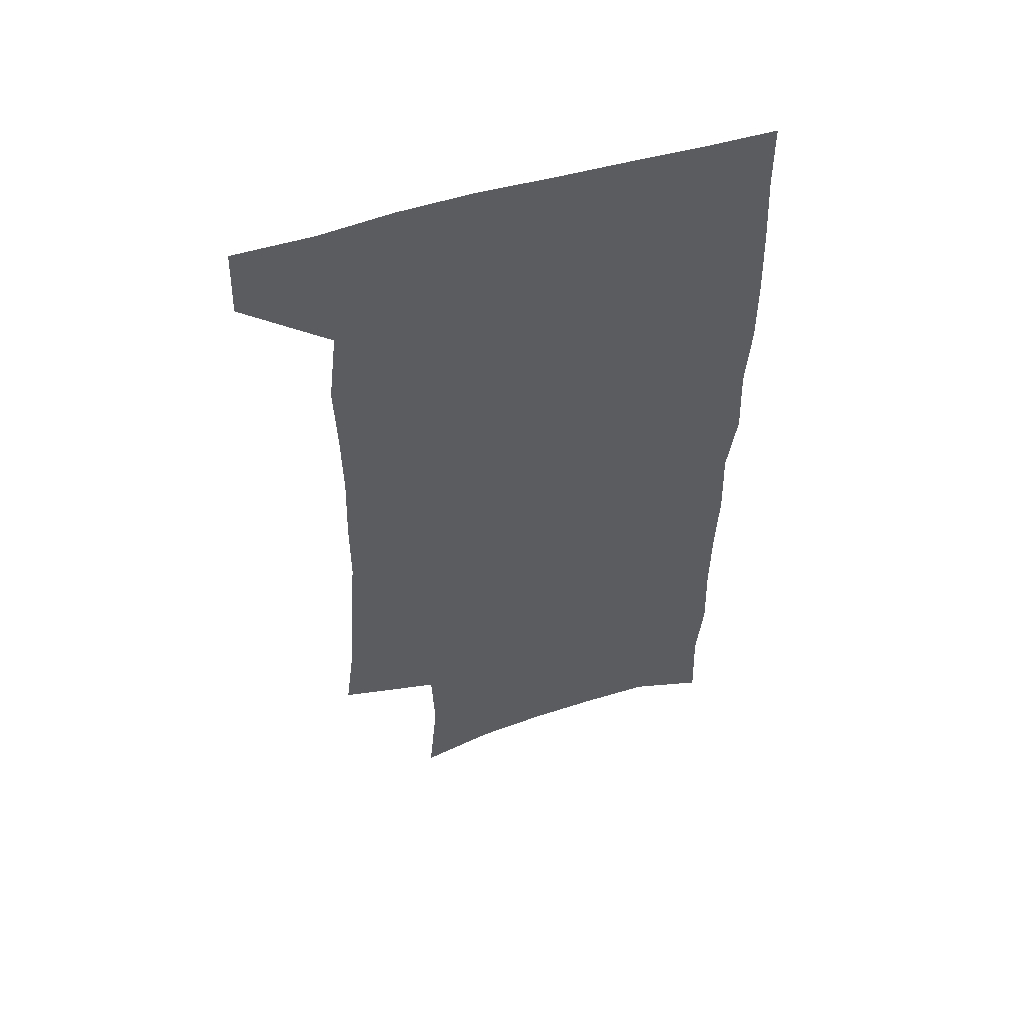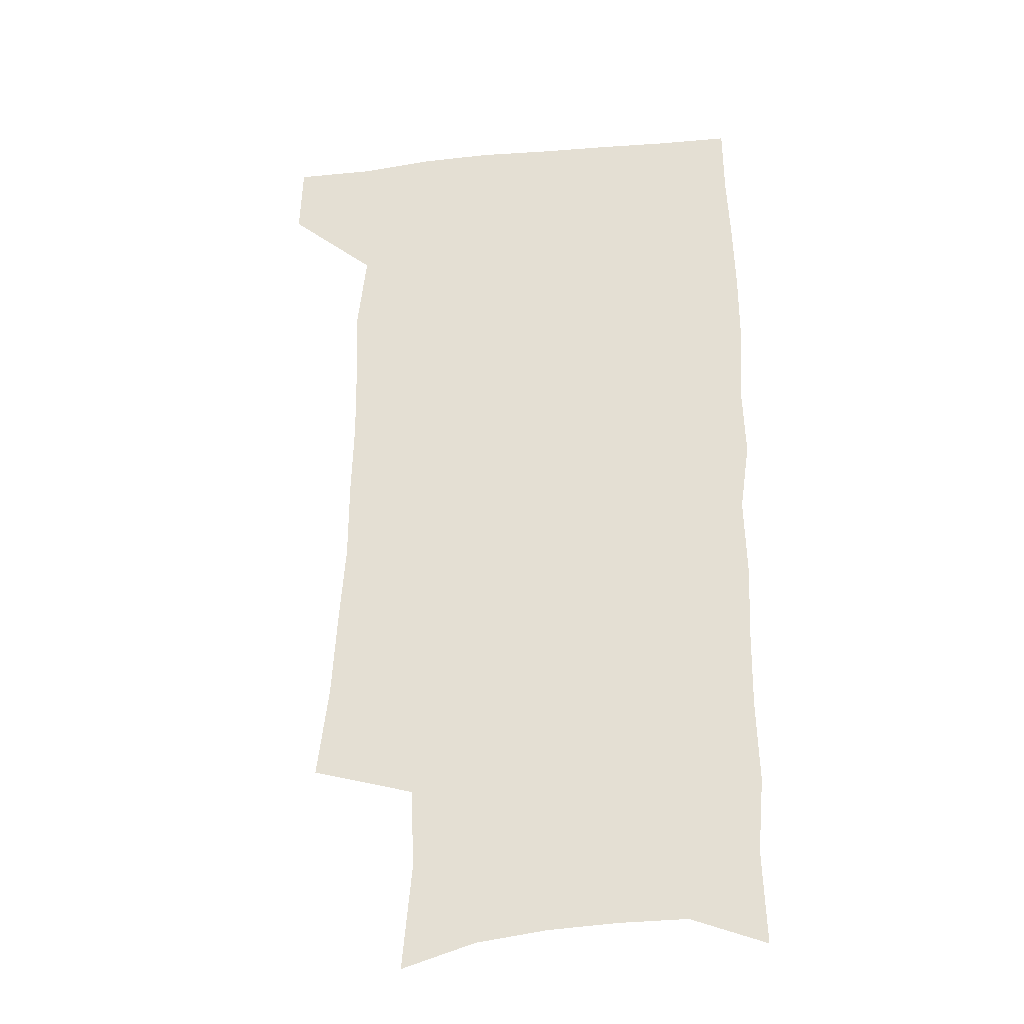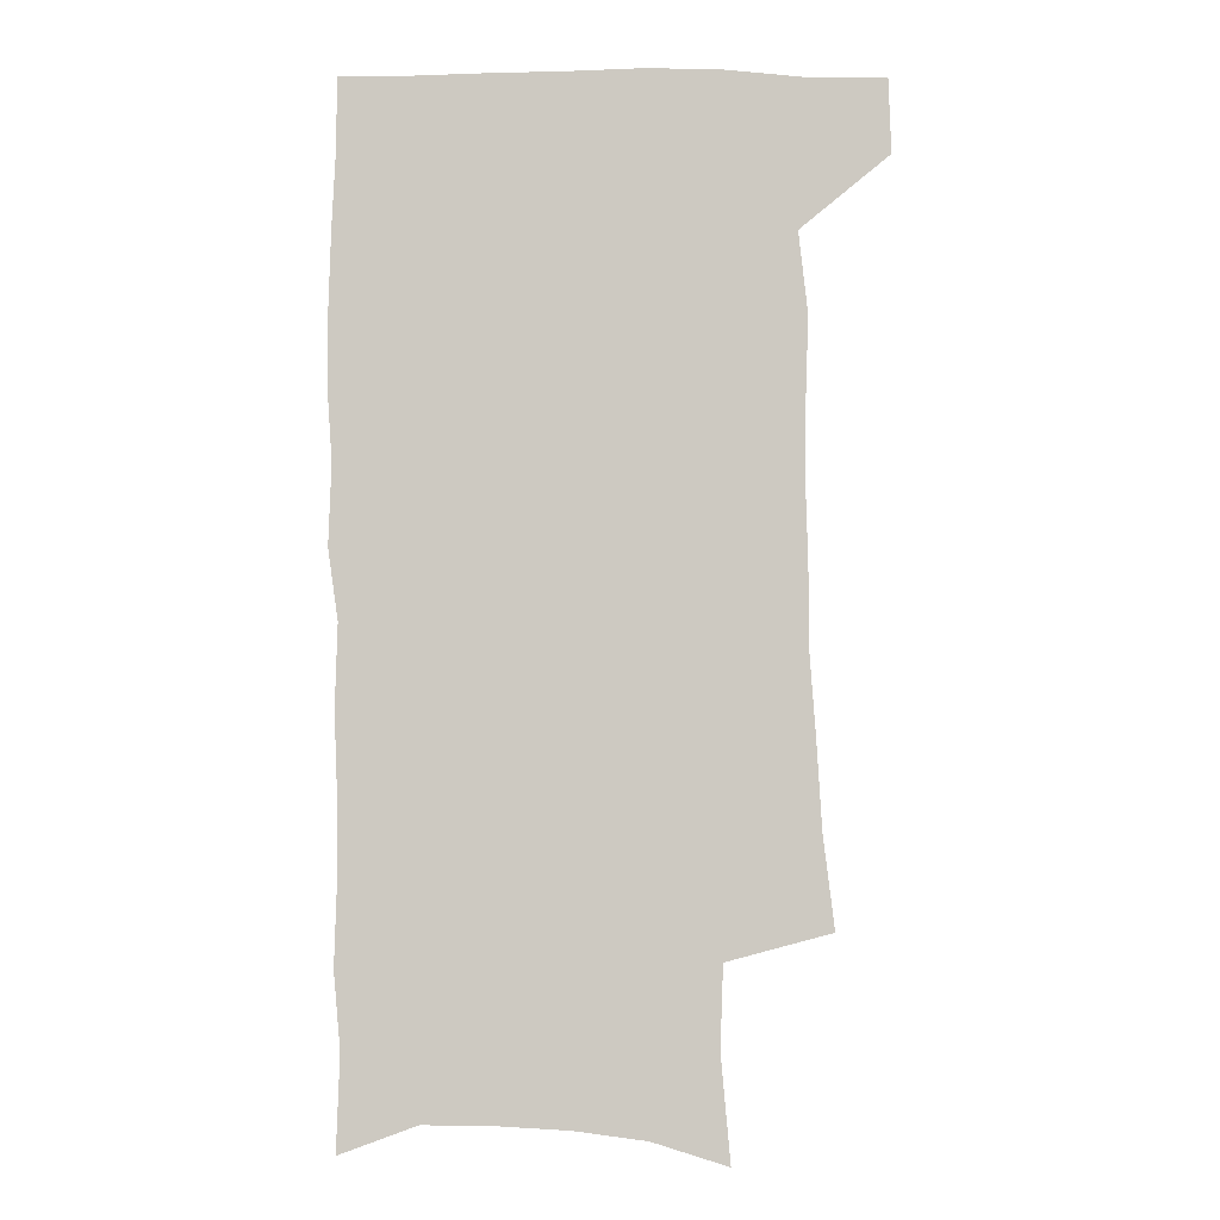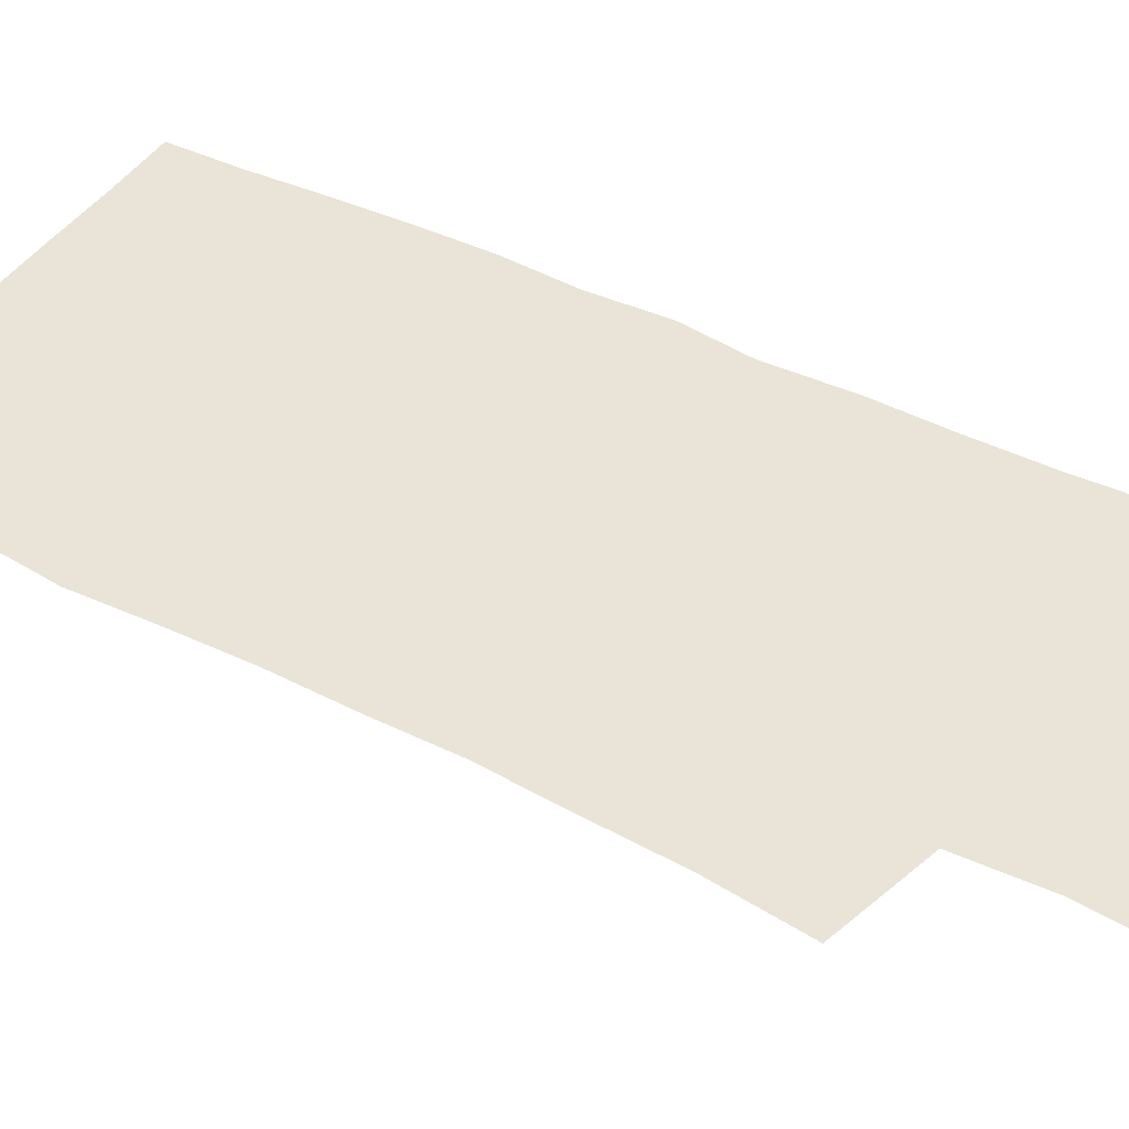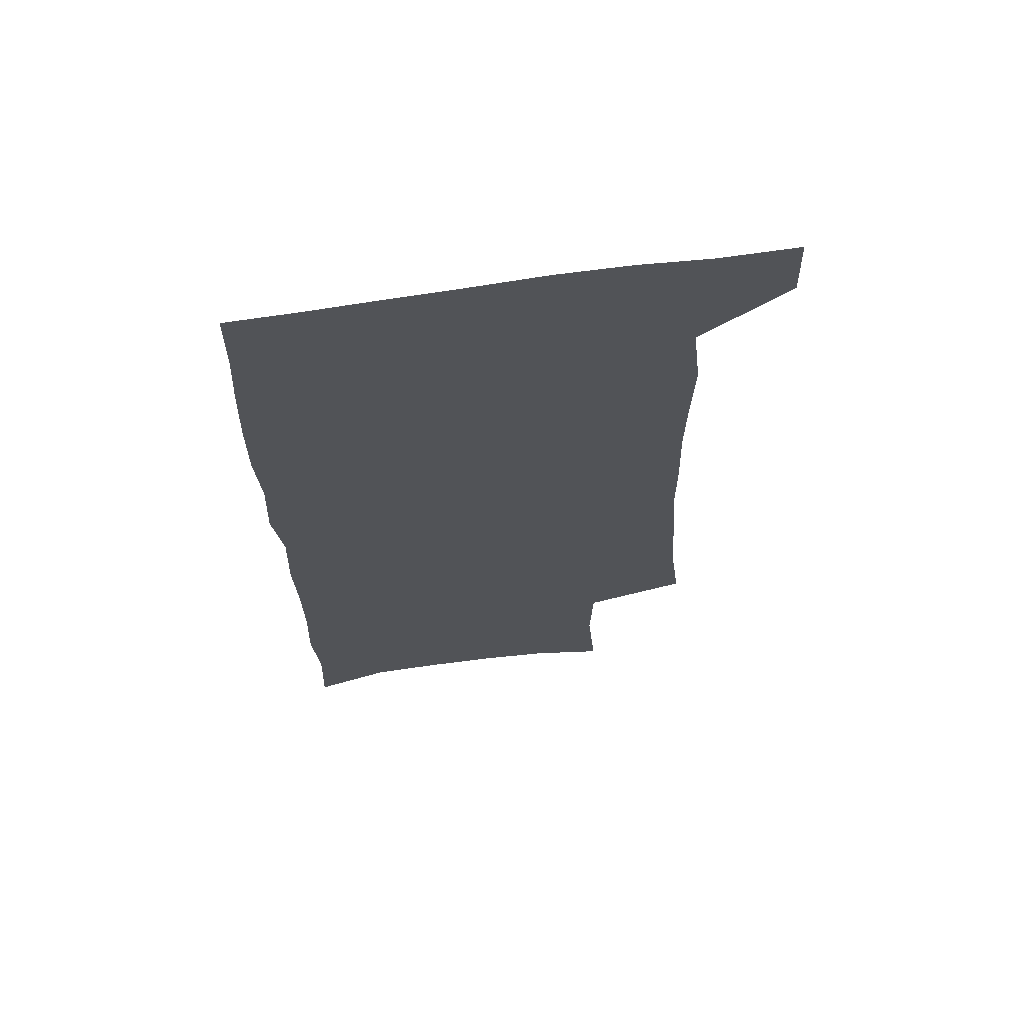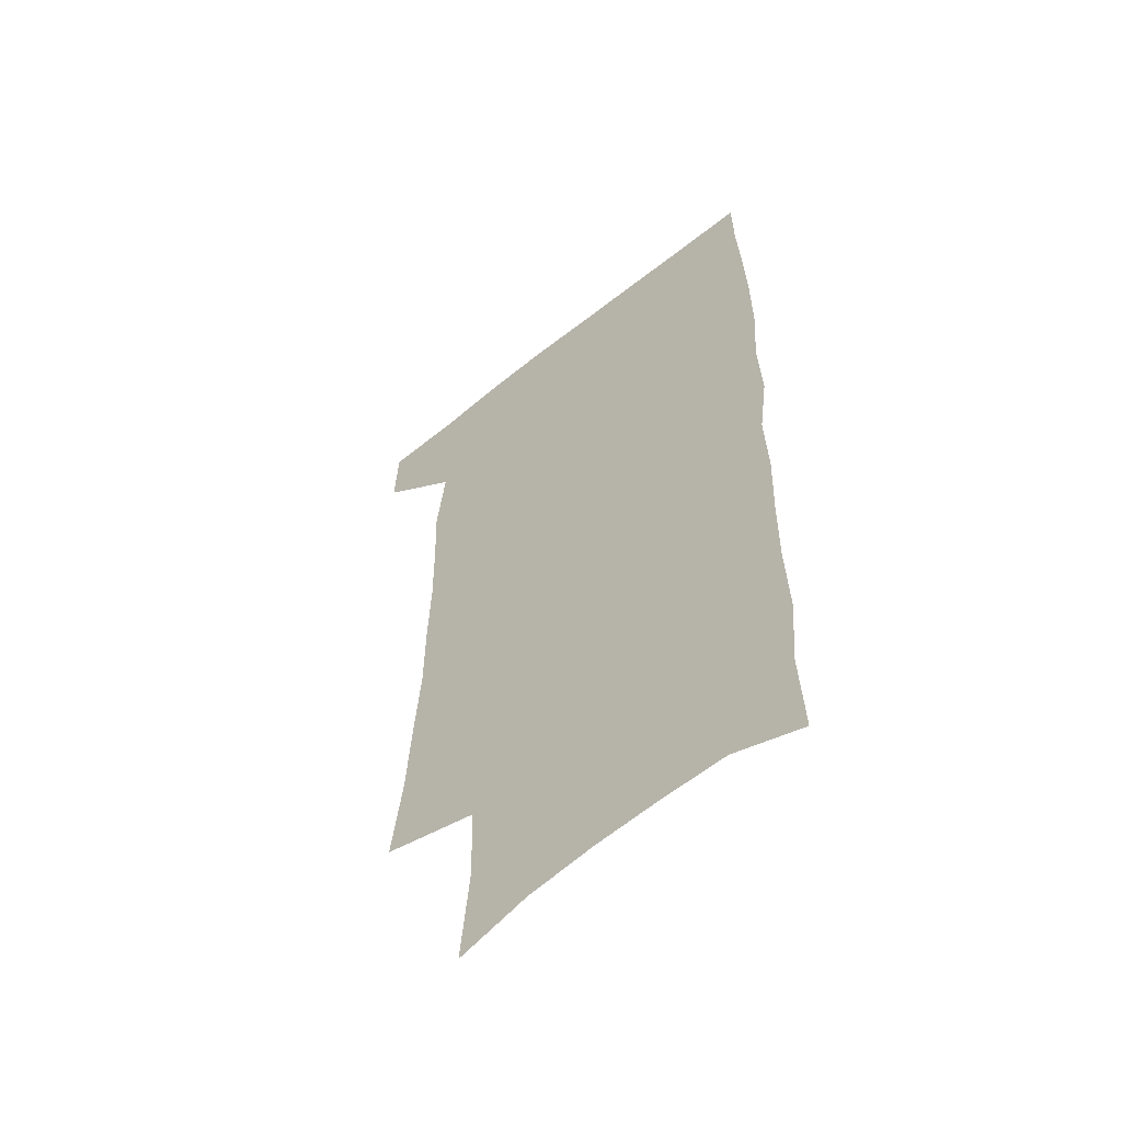
<metadata>
{"format":"obj","ext":"obj","renderer":"f3d","projection":"perspective","resolution":1024,"background":"white","views":[{"elev":54.9,"azim":-17.3,"up":"+Y"},{"elev":-29.9,"azim":7.9,"up":"+Y"},{"elev":-3.5,"azim":-179.6,"up":"+Y"},{"elev":43.2,"azim":-59.9,"up":"+Z"},{"elev":66.7,"azim":171.4,"up":"+Y"},{"elev":-58.1,"azim":39.8,"up":"+Y"}]}
</metadata>
<code>
v 479.2 536.6 0
v 480.3 565.9 0
v 502 245 0
v 506.6 282 0
v 508.7 315.6 0
v 511.2 349.8 0
v 511.4 381.6 0
v 512.4 414 0
v 511.9 445.2 0
v 510.9 475.6 0
v 514.5 507.6 0
v 512.3 537.1 0
v 512.3 566 0
v 540.8 159.2 0
v 544.6 201.3 0
v 543.5 233.9 0
v 546.8 270.5 0
v 547.8 302.8 0
v 546.4 332.2 0
v 547.5 364 0
v 547.4 393.8 0
v 546.3 422.8 0
v 545.9 452 0
v 546.3 481.3 0
v 546 509.5 0
v 545.9 537.5 0
v 541.7 568.8 0
v 570.7 168.6 0
v 575 214.1 0
v 575.7 247.4 0
v 576.2 279.4 0
v 575.6 308.7 0
v 576 339.9 0
v 576.5 370.7 0
v 575.4 397.8 0
v 575 426.4 0
v 575.5 455.7 0
v 575.2 483.3 0
v 575.1 510.6 0
v 575.1 537.6 0
v 571.5 569.6 0
v 599.3 172.5 0
v 601.4 215.7 0
v 602.3 251.5 0
v 602.5 282.3 0
v 602.5 312.5 0
v 602.3 341.4 0
v 602.5 371.3 0
v 602.8 401.1 0
v 602.6 428.7 0
v 602.8 457.3 0
v 602.7 484.3 0
v 603.1 511.6 0
v 602.6 539 0
v 601.8 568.4 0
v 627.5 174.1 0
v 627.7 216.8 0
v 628.1 249.8 0
v 628.8 279.4 0
v 628.4 312.9 0
v 628.5 342.9 0
v 628.7 372.3 0
v 629 400.8 0
v 629.5 428.4 0
v 629.6 456.8 0
v 629.7 484.4 0
v 630 511.6 0
v 630.4 538.6 0
v 630.8 567.8 0
v 655.5 174.5 0
v 654.5 212.5 0
v 655 244.6 0
v 655.7 275.5 0
v 655.6 307.6 0
v 655.7 338.3 0
v 655.9 368.5 0
v 656.6 397.4 0
v 656.9 426.4 0
v 657.4 454.8 0
v 658.2 482.7 0
v 658.4 510.7 0
v 658.7 538.6 0
v 659.7 566.8 0
v 686.2 163.2 0
v 684.8 201 0
v 687.4 231.3 0
v 686.4 265.1 0
v 686.7 296.8 0
v 687.8 327.4 0
v 686.8 360 0
v 690.7 388.1 0
v 689.5 419.6 0
v 691.4 448.8 0
v 691.2 478.6 0
v 690.3 508.4 0
v 688.8 537.9 0
v 688.4 566.6 0
v 691 601 0
f 11 12 1
f 1 12 2
f 12 13 2
f 16 17 3
f 3 17 4
f 17 18 4
f 4 18 5
f 18 19 5
f 5 19 6
f 19 20 6
f 6 20 7
f 20 21 7
f 7 21 8
f 21 22 8
f 8 22 9
f 22 23 9
f 9 23 10
f 23 24 10
f 10 24 11
f 24 25 11
f 11 25 12
f 25 26 12
f 12 26 13
f 26 27 13
f 14 28 15
f 28 29 15
f 15 29 16
f 29 30 16
f 16 30 17
f 30 31 17
f 17 31 18
f 31 32 18
f 18 32 19
f 32 33 19
f 19 33 20
f 33 34 20
f 20 34 21
f 34 35 21
f 21 35 22
f 35 36 22
f 22 36 23
f 36 37 23
f 23 37 24
f 37 38 24
f 24 38 25
f 38 39 25
f 25 39 26
f 39 40 26
f 26 40 27
f 40 41 27
f 28 42 29
f 42 43 29
f 29 43 30
f 43 44 30
f 30 44 31
f 44 45 31
f 31 45 32
f 45 46 32
f 32 46 33
f 46 47 33
f 33 47 34
f 47 48 34
f 34 48 35
f 48 49 35
f 35 49 36
f 49 50 36
f 36 50 37
f 50 51 37
f 37 51 38
f 51 52 38
f 38 52 39
f 52 53 39
f 39 53 40
f 53 54 40
f 40 54 41
f 54 55 41
f 42 56 43
f 56 57 43
f 43 57 44
f 57 58 44
f 44 58 45
f 58 59 45
f 45 59 46
f 59 60 46
f 46 60 47
f 60 61 47
f 47 61 48
f 61 62 48
f 48 62 49
f 62 63 49
f 49 63 50
f 63 64 50
f 50 64 51
f 64 65 51
f 51 65 52
f 65 66 52
f 52 66 53
f 66 67 53
f 53 67 54
f 67 68 54
f 54 68 55
f 68 69 55
f 56 70 57
f 70 71 57
f 57 71 58
f 71 72 58
f 58 72 59
f 72 73 59
f 59 73 60
f 73 74 60
f 60 74 61
f 74 75 61
f 61 75 62
f 75 76 62
f 62 76 63
f 76 77 63
f 63 77 64
f 77 78 64
f 64 78 65
f 78 79 65
f 65 79 66
f 79 80 66
f 66 80 67
f 80 81 67
f 67 81 68
f 81 82 68
f 68 82 69
f 82 83 69
f 70 84 71
f 84 85 71
f 71 85 72
f 85 86 72
f 72 86 73
f 86 87 73
f 73 87 74
f 87 88 74
f 74 88 75
f 88 89 75
f 75 89 76
f 89 90 76
f 76 90 77
f 90 91 77
f 77 91 78
f 91 92 78
f 78 92 79
f 92 93 79
f 79 93 80
f 93 94 80
f 80 94 81
f 94 95 81
f 81 95 82
f 95 96 82
f 82 96 83
f 96 97 83

</code>
